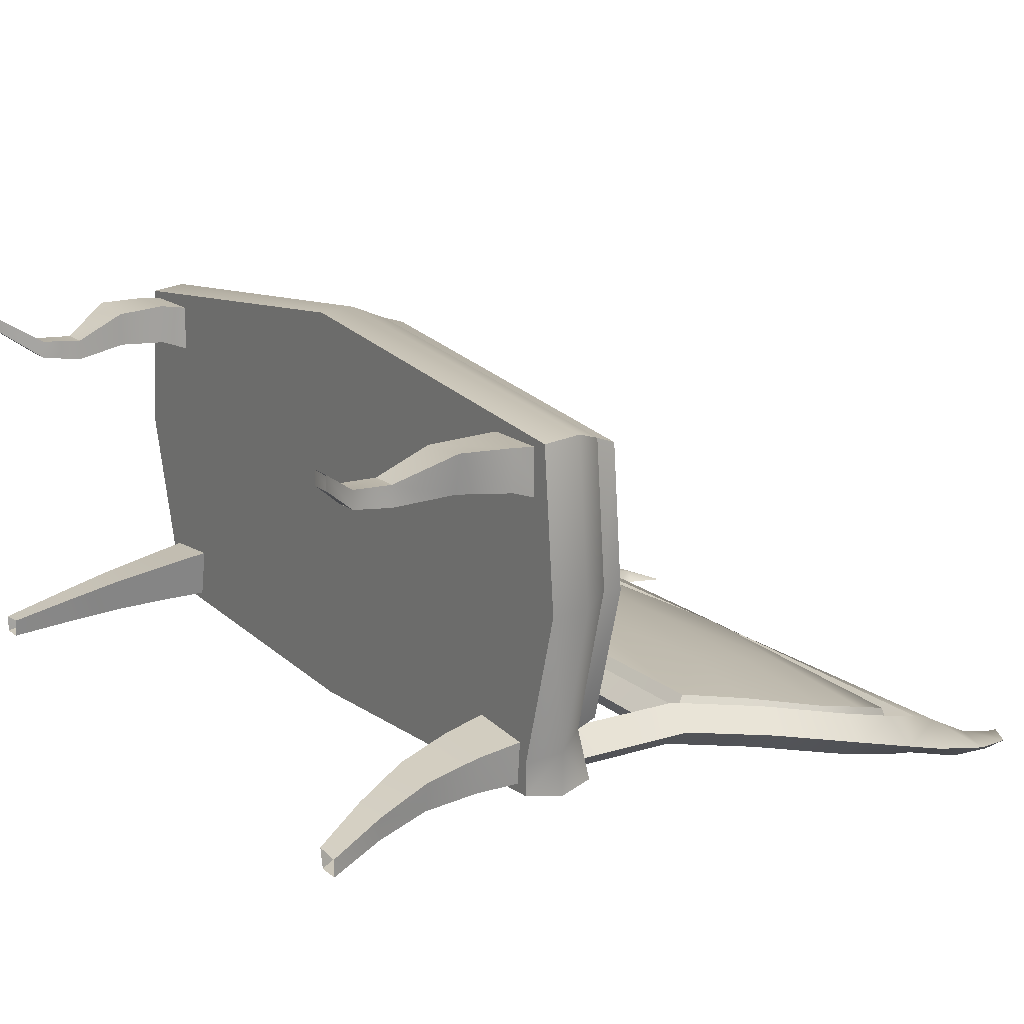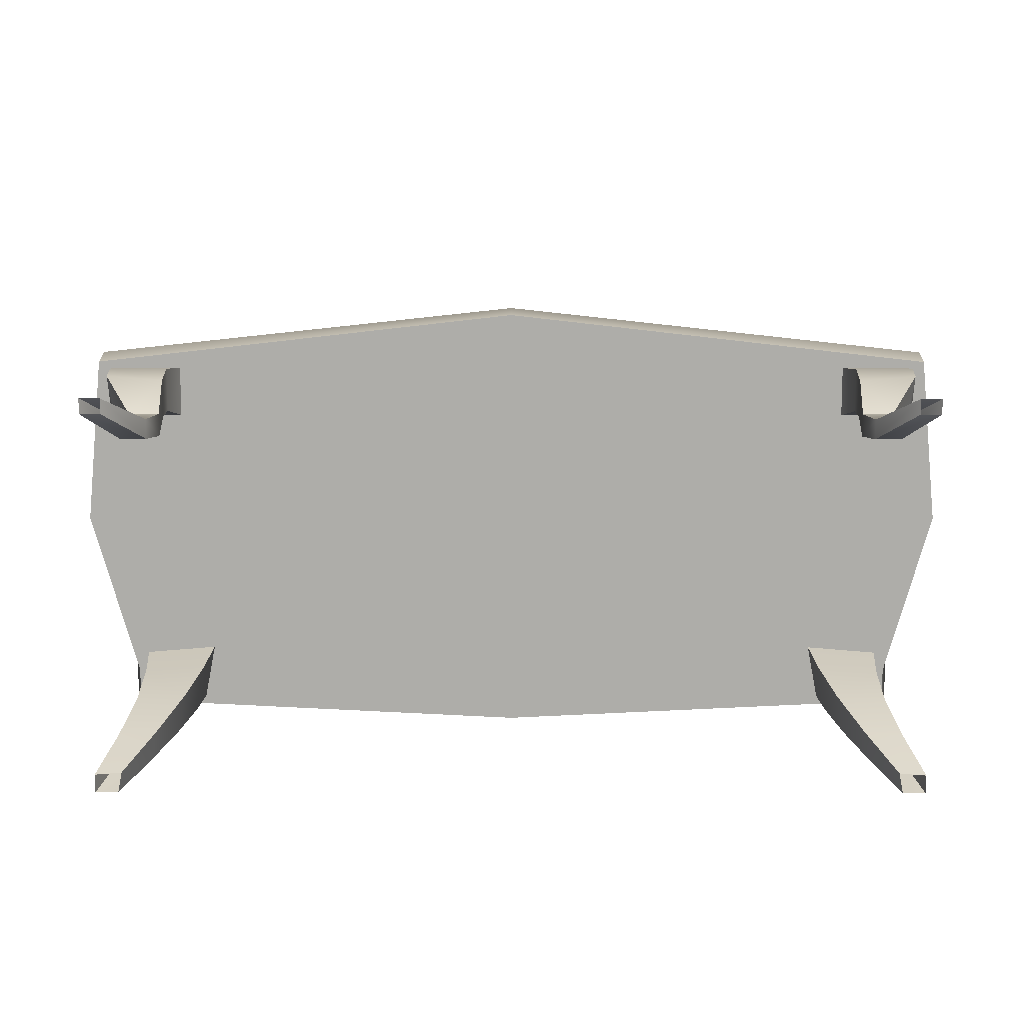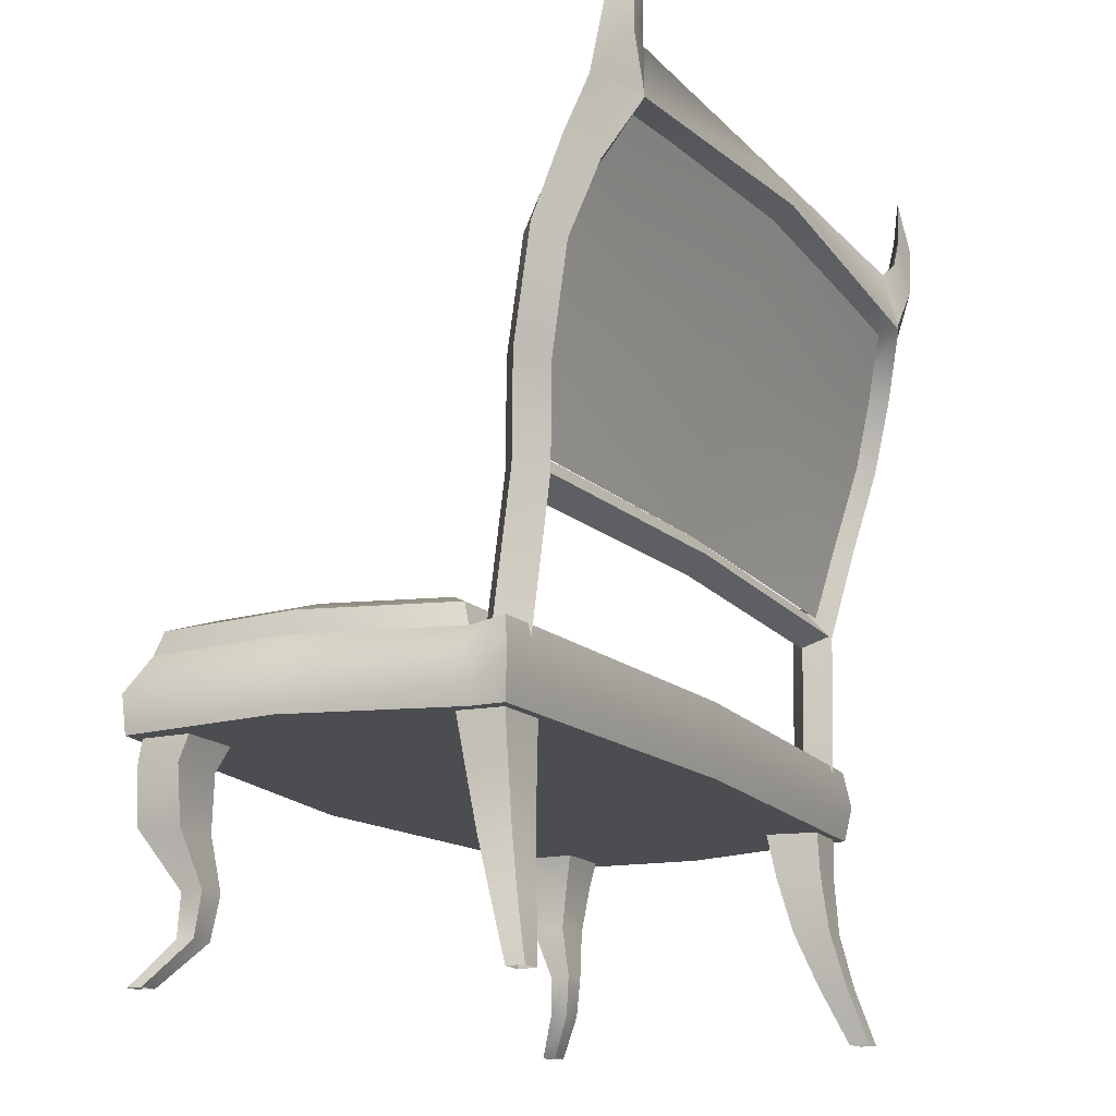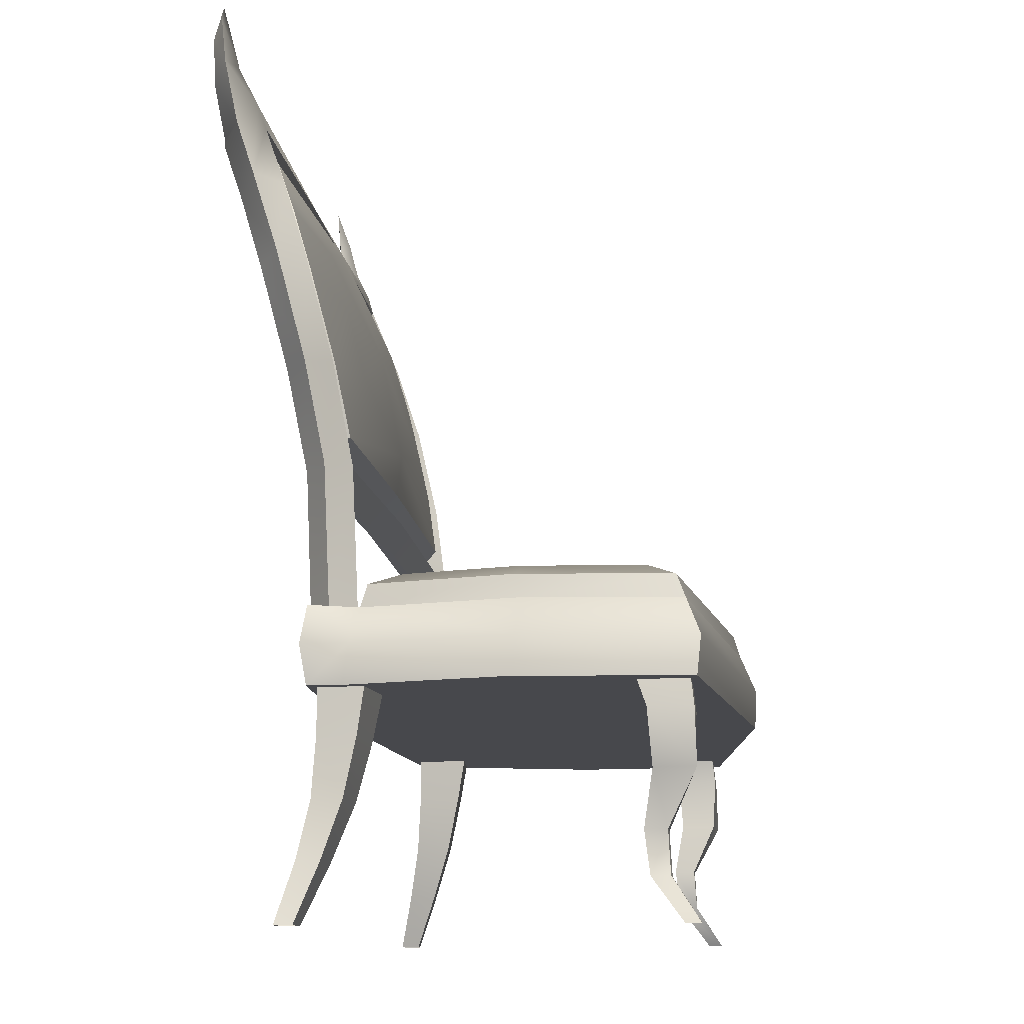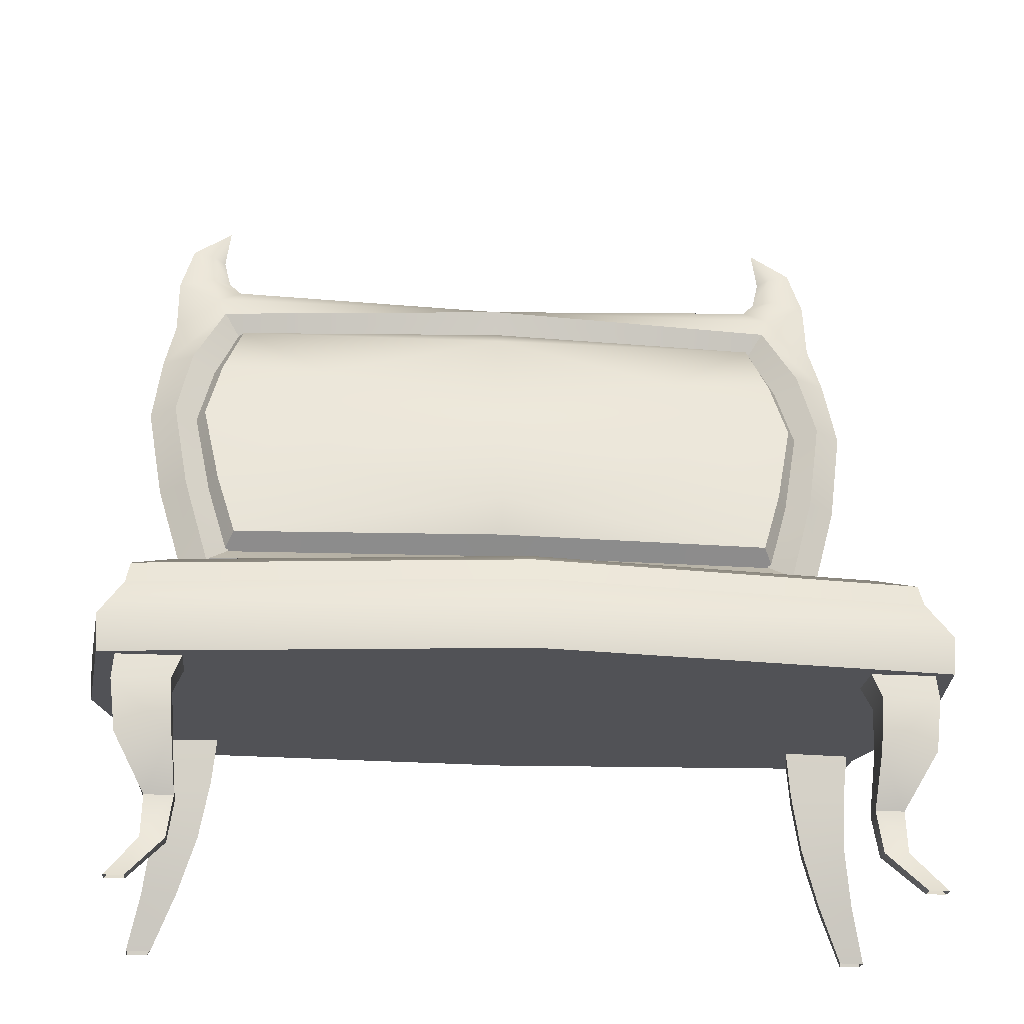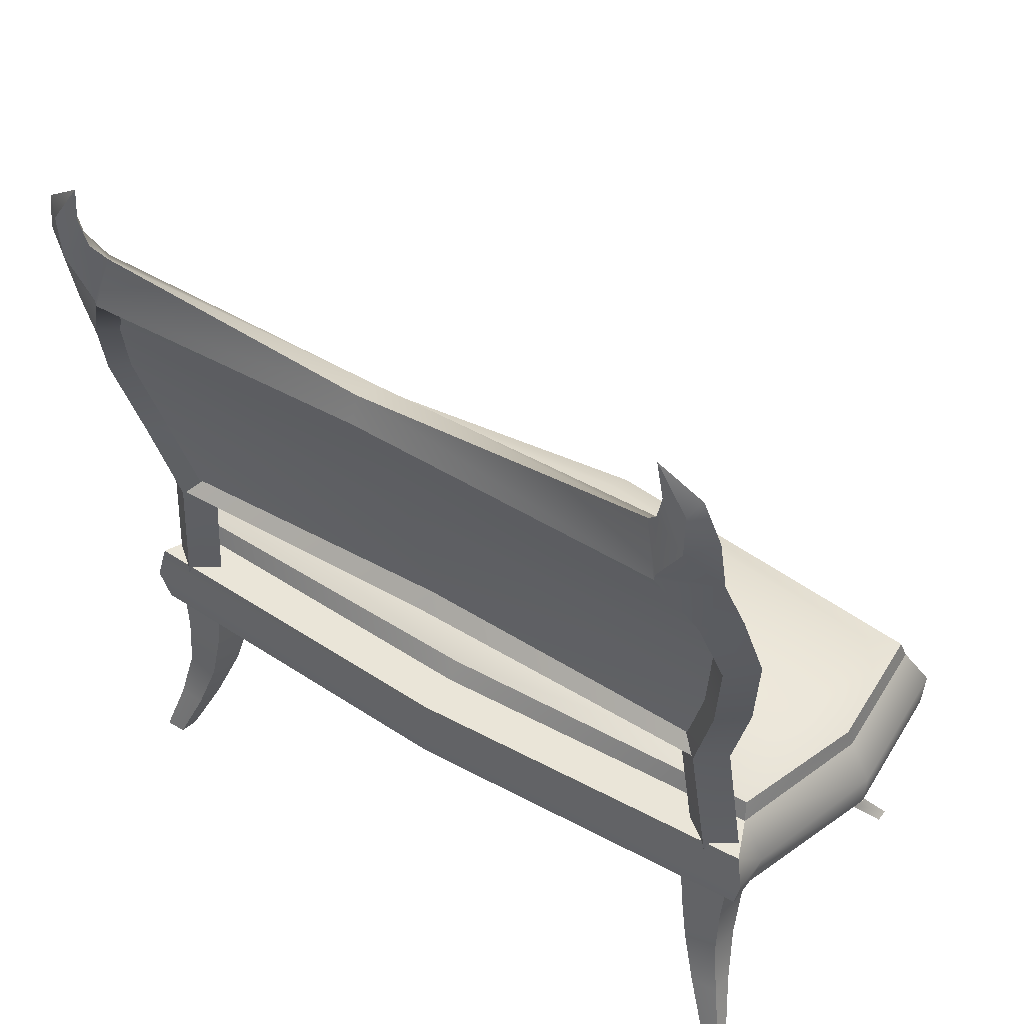
<metadata>
{"format":"obj","ext":"obj","renderer":"f3d","projection":"perspective","resolution":1024,"background":"white","views":[{"elev":16.9,"azim":56.8,"up":"+Z"},{"elev":12.8,"azim":0.2,"up":"+Z"},{"elev":-15.6,"azim":116.9,"up":"+Y"},{"elev":-11.6,"azim":-83.9,"up":"+Y"},{"elev":-21.2,"azim":-5.2,"up":"+Y"},{"elev":45.0,"azim":-145.2,"up":"+Y"}]}
</metadata>
<code>
v  -13.13 2.226 -4.943
v  -12.35 4.391 -4.207
v  -14.18 4.391 -4.359
v  -14.53 2.226 -5.06
v  -14.02 4.391 -5.516
v  -14.45 2.226 -5.944
v  -13.34 2.226 -6.029
v  -12.62 4.391 -5.624
v  -11.9 6.555 -3.718
v  -11.65 8.72 -3.337
v  -14.33 8.72 -3.56
v  -14.16 6.555 -3.906
v  -15.07 0.0611 -5.867
v  -14.1 0.0611 -5.786
v  -14.17 8.72 -5.306
v  -14 6.555 -5.357
v  -15.07 0.0611 -6.542
v  -12.05 8.72 -5.414
v  -12.24 6.555 -5.465
v  -14.24 0.0611 -6.542
v  -12.52 8.782 7.666
v  -13.1 7.335 7.83
v  -13.1 7.335 6.206
v  -12.52 8.782 5.705
v  -15.12 8.782 7.666
v  -15.25 7.335 7.83
v  -15.12 8.782 5.705
v  -15.25 7.335 6.206
v  -12.97 5.313 7.729
v  -12.97 5.313 6.367
v  -15.02 5.313 7.885
v  -14.78 5.313 6.367
v  -13.04 1.703 6.93
v  -13.04 1.694 6.216
v  -12.82 3.291 6.009
v  -12.82 3.291 6.829
v  -13.96 1.72 6.915
v  -13.9 3.291 6.829
v  -13.99 1.703 6.217
v  -13.9 3.291 6.009
v  -15.1 0.0948 7.969
v  -14.35 0.0948 7.969
v  -15.1 0.0948 7.405
v  -14.35 0.0948 7.405
v  0 8.27 9.761
v  0 9.686 9.836
v  -15.88 9.686 8.108
v  -15.83 8.27 7.957
v  -15 9.686 -4.093
v  -15 9.686 -5.822
v  -14.68 8.27 -5.616
v  -14.68 8.27 -4.35
v  -14.68 11.1 -5.616
v  -13.92 11.1 -3.875
v  -16.49 9.686 1.823
v  -16.41 8.27 1.804
v  -15.48 11.1 2.026
v  -15.33 11.95 1.808
v  -13.8 11.95 -3.642
v  -12.55 12.51 -2.569
v  -13.79 12.51 1.811
v  0 13.07 1.932
v  0 12.51 -2.984
v  -14.96 11.1 7.58
v  -14.81 11.95 7.257
v  -13.37 12.51 6.234
v  0 12.51 7.797
v  0 8.27 -6.338
v  0 8.27 1.862
v  0 11.95 -4.152
v  -13.65 23.6 -7.04
v  -12.88 19.9 -6.143
v  -12.26 20.45 -5.205
v  -12.98 23.86 -6.037
v  -12.33 26.41 -6.844
v  -11.5 28.51 -7.635
v  -11.95 28.7 -8.813
v  -12.96 26.39 -7.928
v  -11.46 17.85 -4.752
v  -11.99 17 -5.652
v  -7.726 26.12 -6.283
v  -7.726 23.85 -5.583
v  0 28.34 -7.108
v  -12.57 16.48 -4.435
v  -13.7 16.38 -5.273
v  -14.31 10.8 -4.907
v  -13.2 10.69 -4.062
v  -11.45 16.37 -5.272
v  -12.09 10.57 -4.905
v  -13.2 10.68 -5.75
v  -12.57 16.27 -6.11
v  -13.6 20.13 -5.028
v  -14.72 19.91 -5.846
v  -12.49 20.01 -5.865
v  -13.6 19.8 -6.682
v  -15.39 23.89 -6.819
v  -14.27 24.01 -5.974
v  -13.67 26.94 -6.917
v  -15.02 26.93 -7.811
v  -13.15 23.66 -6.752
v  -12.56 26.38 -7.614
v  -14.27 23.54 -7.596
v  -13.67 26.37 -8.506
v  -12.35 29.6 -7.953
v  -12.66 30.42 -8.212
v  -14.57 29.07 -8.555
v  -11.64 28.51 -8.418
v  -12.35 28.94 -9.507
v  -12.39 29.19 -9.492
v  0 30.38 -8.294
v  0 30.81 -9.479
v  -11.75 31.21 -9.118
v  0 29.12 -8.667
v  0 29.7 -9.836
v  -12.58 17.13 -5.372
v  -12.59 16.49 -4.524
v  0 16.85 -4.571
v  0 17.38 -5.556
v  -12.6 15.66 -5.188
v  0 16.01 -5.228
v  -7.574 21.16 -4.911
v  0 24.03 -5.482
v  0 19.71 -4.6
v  0 18.09 -4.787
v  0 29.25 -9.041
v  0 23.59 -7.04
v  -14.54 31.49 -9.059
v  -13.49 30.91 -9.663
v  -12.28 31.8 -9.444
v  -13.11 31.7 -8.838
v  -13.96 33.34 -9.35
v  -13.54 32.72 -9.733
v  -12.55 32.92 -9.578
v  -13.07 33.08 -9.193
v  -12.32 34.5 -9.671
v  0 11.1 9.23
v  0 11.95 8.962
v  0 9.686 -6.529
v  0 11.1 -6.338
v  0 11.1 -4.537
v  0 28.99 -7.833
v  -12.59 16.3 -6.024
v  0 16.66 -6.07
v  13.13 2.226 -4.943
v  14.53 2.226 -5.06
v  14.18 4.391 -4.359
v  12.35 4.391 -4.207
v  14.02 4.391 -5.516
v  14.45 2.226 -5.944
v  13.34 2.226 -6.029
v  12.62 4.391 -5.624
v  11.9 6.555 -3.718
v  14.16 6.555 -3.906
v  14.33 8.72 -3.56
v  11.65 8.72 -3.337
v  14.1 0.0611 -5.786
v  15.07 0.0611 -5.867
v  14.17 8.72 -5.306
v  14 6.555 -5.357
v  15.07 0.0611 -6.542
v  12.24 6.555 -5.465
v  12.05 8.72 -5.414
v  14.24 0.0611 -6.542
v  12.52 8.782 7.666
v  12.52 8.782 5.705
v  13.1 7.335 6.206
v  13.1 7.335 7.83
v  15.25 7.335 7.83
v  15.12 8.782 7.666
v  15.25 7.335 6.206
v  15.12 8.782 5.705
v  12.97 5.313 7.729
v  12.97 5.313 6.367
v  15.02 5.313 7.885
v  14.78 5.313 6.367
v  13.04 1.703 6.93
v  12.82 3.291 6.829
v  12.82 3.291 6.009
v  13.04 1.694 6.216
v  13.96 1.72 6.915
v  13.9 3.291 6.829
v  13.99 1.703 6.217
v  13.9 3.291 6.009
v  14.35 0.0948 7.969
v  15.1 0.0948 7.969
v  15.1 0.0948 7.405
v  14.35 0.0948 7.405
v  15.83 8.27 7.957
v  15.88 9.686 8.108
v  15 9.686 -4.093
v  14.68 8.27 -4.35
v  14.68 8.27 -5.616
v  15 9.686 -5.822
v  14.68 11.1 -5.616
v  13.92 11.1 -3.875
v  16.41 8.27 1.804
v  16.49 9.686 1.823
v  13.8 11.95 -3.642
v  15.33 11.95 1.808
v  15.48 11.1 2.026
v  12.55 12.51 -2.569
v  13.79 12.51 1.811
v  14.81 11.95 7.257
v  14.96 11.1 7.58
v  13.37 12.51 6.234
v  13.65 23.6 -7.04
v  12.98 23.86 -6.037
v  12.26 20.45 -5.205
v  12.88 19.9 -6.143
v  12.33 26.41 -6.844
v  12.96 26.39 -7.928
v  11.95 28.7 -8.813
v  11.5 28.51 -7.635
v  11.46 17.85 -4.752
v  11.99 17 -5.652
v  7.726 26.12 -6.283
v  7.726 23.85 -5.583
v  12.57 16.48 -4.435
v  13.2 10.69 -4.062
v  14.31 10.8 -4.907
v  13.7 16.38 -5.273
v  11.45 16.37 -5.272
v  12.09 10.57 -4.905
v  12.57 16.27 -6.11
v  13.2 10.68 -5.75
v  13.6 20.13 -5.028
v  14.72 19.91 -5.846
v  12.49 20.01 -5.865
v  13.6 19.8 -6.682
v  15.39 23.89 -6.819
v  15.02 26.93 -7.811
v  13.67 26.94 -6.917
v  14.27 24.01 -5.974
v  12.56 26.38 -7.614
v  13.15 23.66 -6.752
v  14.27 23.54 -7.596
v  13.67 26.37 -8.506
v  14.57 29.07 -8.555
v  12.66 30.42 -8.212
v  12.35 29.6 -7.953
v  11.64 28.51 -8.418
v  12.35 28.94 -9.507
v  12.39 29.19 -9.492
v  11.75 31.21 -9.118
v  12.58 17.13 -5.372
v  12.59 16.49 -4.524
v  12.6 15.66 -5.188
v  7.574 21.16 -4.911
v  13.49 30.91 -9.663
v  14.54 31.49 -9.059
v  12.28 31.8 -9.444
v  13.11 31.7 -8.838
v  13.54 32.72 -9.733
v  13.96 33.34 -9.35
v  12.55 32.92 -9.578
v  13.07 33.08 -9.193
v  12.32 34.5 -9.671
v  12.59 16.3 -6.024
g Sofa_B
f 1 2 3 4
f 5 6 4 3
f 7 6 5 8
f 8 2 1 7
f 9 10 11 12
f 2 9 12 3
f 4 13 14 1
f 15 16 12 11
f 16 5 3 12
f 13 4 6 17
f 16 15 18 19
f 8 5 16 19
f 7 20 17 6
f 18 10 9 19
f 19 9 2 8
f 14 20 7 1
f 21 22 23 24
f 21 25 26 22
f 26 25 27 28
f 24 23 28 27
f 29 30 23 22
f 26 31 29 22
f 31 26 28 32
f 23 30 32 28
f 33 34 35 36
f 37 33 36 38
f 39 37 38 40
f 35 34 39 40
f 36 35 30 29
f 38 36 29 31
f 38 31 32 40
f 30 35 40 32
f 37 41 42 33
f 39 43 41 37
f 42 44 34 33
f 34 44 43 39
f 45 46 47 48
f 49 50 51 52
f 53 50 49 54
f 48 47 55 56
f 49 52 56 55
f 54 57 58 59
f 54 49 55 57
f 60 61 62 63
f 57 64 65 58
f 64 57 55 47
f 66 67 62 61
f 68 69 52 51
f 52 69 56
f 61 58 65 66
f 60 59 58 61
f 60 63 70 59
f 71 72 73 74
f 75 76 77 78
f 79 73 72 80
f 81 75 74 82
f 81 83 76 75
f 84 85 86 87
f 88 84 87 89
f 88 89 90 91
f 85 91 90 86
f 92 93 85 84
f 94 92 84 88
f 95 94 88 91
f 93 95 91 85
f 96 97 98 99
f 97 100 101 98
f 102 103 101 100
f 96 99 103 102
f 99 98 104 105
f 99 105 106
f 107 104 98 101
f 108 107 101 103
f 106 109 108 103
f 106 103 99
f 110 111 112 105
f 110 105 104
f 107 113 110 104
f 107 108 114 113
f 86 90 89 87
f 115 116 117 118
f 116 119 120 117
f 71 74 75 78
f 82 74 73 121
f 97 96 93 92
f 100 97 92 94
f 95 102 100 94
f 93 96 102 95
f 81 122 83
f 121 123 122
f 79 80 118 124
f 81 82 122
f 125 126 78 77
f 78 126 71
f 106 127 128 109
f 109 128 129 112
f 112 129 130 105
f 105 130 127 106
f 127 131 132 128
f 128 132 133 129
f 129 133 134 130
f 130 134 131 127
f 131 135 132
f 132 135 133
f 133 135 134
f 134 135 131
f 65 64 136 137
f 64 47 46 136
f 51 50 138 68
f 139 53 54 140
f 140 54 59 70
f 48 56 69 45
f 138 50 53 139
f 66 65 137 67
f 82 121 122
f 125 77 76 141
f 121 73 79 123
f 123 79 124
f 108 109 112 111
f 108 111 114
f 141 76 83
f 120 119 142 143
f 142 115 118 143
f 72 71 126
f 118 80 72 126
f 144 145 146 147
f 148 146 145 149
f 150 151 148 149
f 151 150 144 147
f 152 153 154 155
f 147 146 153 152
f 145 144 156 157
f 158 154 153 159
f 159 153 146 148
f 157 160 149 145
f 159 161 162 158
f 151 161 159 148
f 150 149 160 163
f 162 161 152 155
f 161 151 147 152
f 156 144 150 163
f 164 165 166 167
f 164 167 168 169
f 168 170 171 169
f 165 171 170 166
f 172 167 166 173
f 168 167 172 174
f 174 175 170 168
f 166 170 175 173
f 176 177 178 179
f 180 181 177 176
f 182 183 181 180
f 178 183 182 179
f 177 172 173 178
f 181 174 172 177
f 181 183 175 174
f 173 175 183 178
f 180 176 184 185
f 182 180 185 186
f 184 176 179 187
f 179 182 186 187
f 45 188 189 46
f 190 191 192 193
f 194 195 190 193
f 188 196 197 189
f 190 197 196 191
f 195 198 199 200
f 195 200 197 190
f 201 63 62 202
f 200 199 203 204
f 204 189 197 200
f 205 202 62 67
f 68 192 191 69
f 191 196 69
f 202 205 203 199
f 201 202 199 198
f 201 198 70 63
f 206 207 208 209
f 210 211 212 213
f 214 215 209 208
f 216 217 207 210
f 216 210 213 83
f 218 219 220 221
f 222 223 219 218
f 222 224 225 223
f 221 220 225 224
f 226 218 221 227
f 228 222 218 226
f 229 224 222 228
f 227 221 224 229
f 230 231 232 233
f 233 232 234 235
f 236 235 234 237
f 230 236 237 231
f 231 238 239 240
f 231 240 232
f 241 234 232 240
f 242 237 234 241
f 238 231 237 242
f 238 242 243
f 110 240 239 244
f 110 244 111
f 241 240 110 113
f 241 113 114 242
f 220 219 223 225
f 245 118 117 246
f 246 117 120 247
f 206 211 210 207
f 217 248 208 207
f 233 226 227 230
f 235 228 226 233
f 229 228 235 236
f 227 229 236 230
f 216 83 122
f 248 122 123
f 214 124 118 215
f 216 122 217
f 125 212 211 126
f 211 206 126
f 238 243 249 250
f 243 244 251 249
f 244 239 252 251
f 239 238 250 252
f 250 249 253 254
f 249 251 255 253
f 251 252 256 255
f 252 250 254 256
f 254 253 257
f 253 255 257
f 255 256 257
f 256 254 257
f 203 137 136 204
f 204 136 46 189
f 192 68 138 193
f 139 140 195 194
f 140 70 198 195
f 188 45 69 196
f 138 139 194 193
f 205 67 137 203
f 217 122 248
f 125 141 213 212
f 248 123 214 208
f 123 124 214
f 242 114 111 244
f 242 244 243
f 141 83 213
f 120 143 258 247
f 258 143 118 245
f 209 126 206
f 118 126 209 215

</code>
